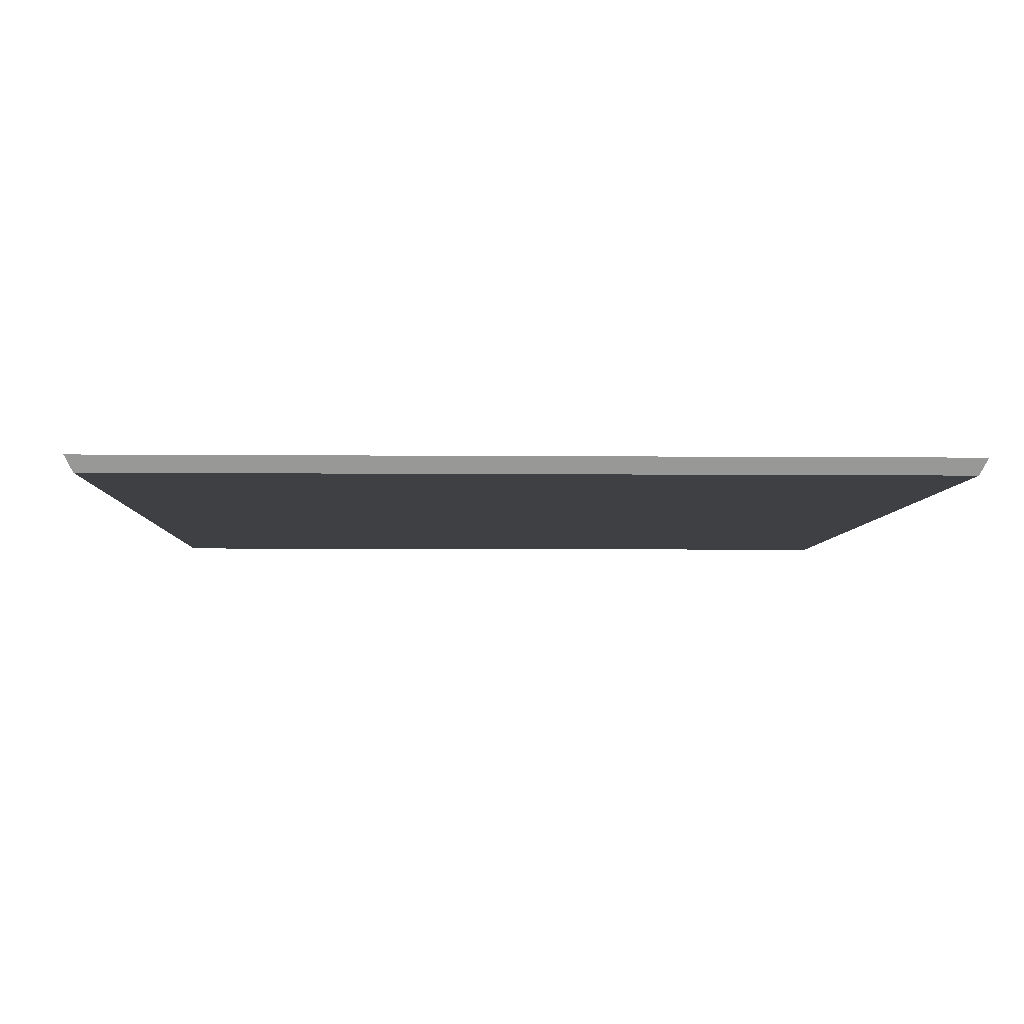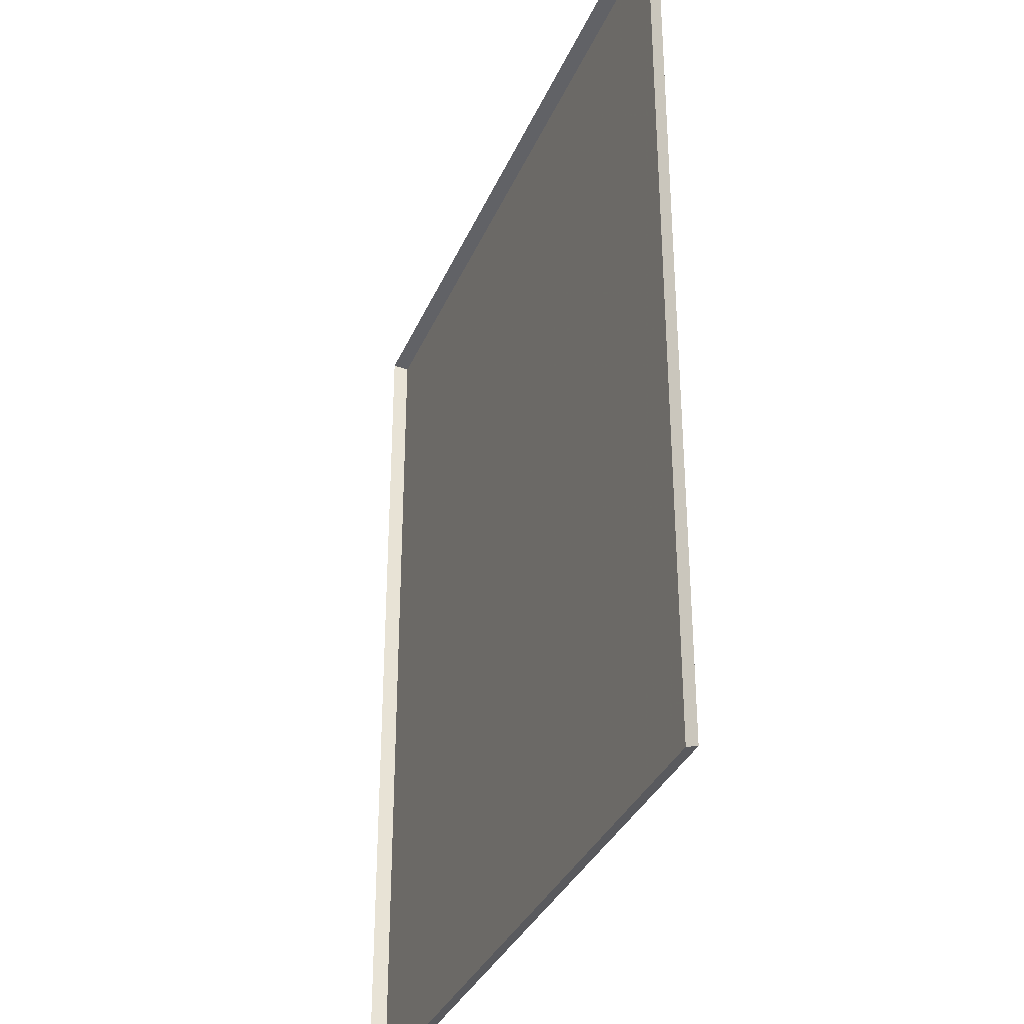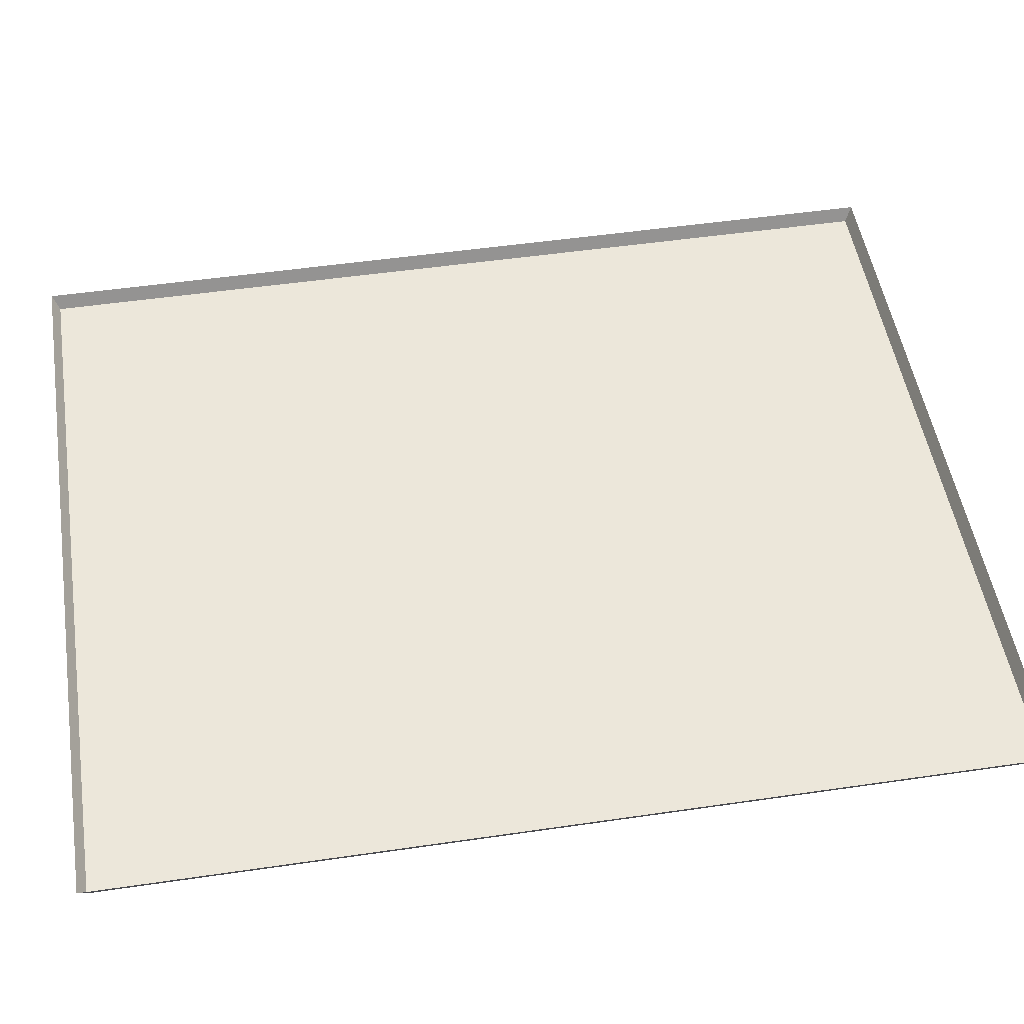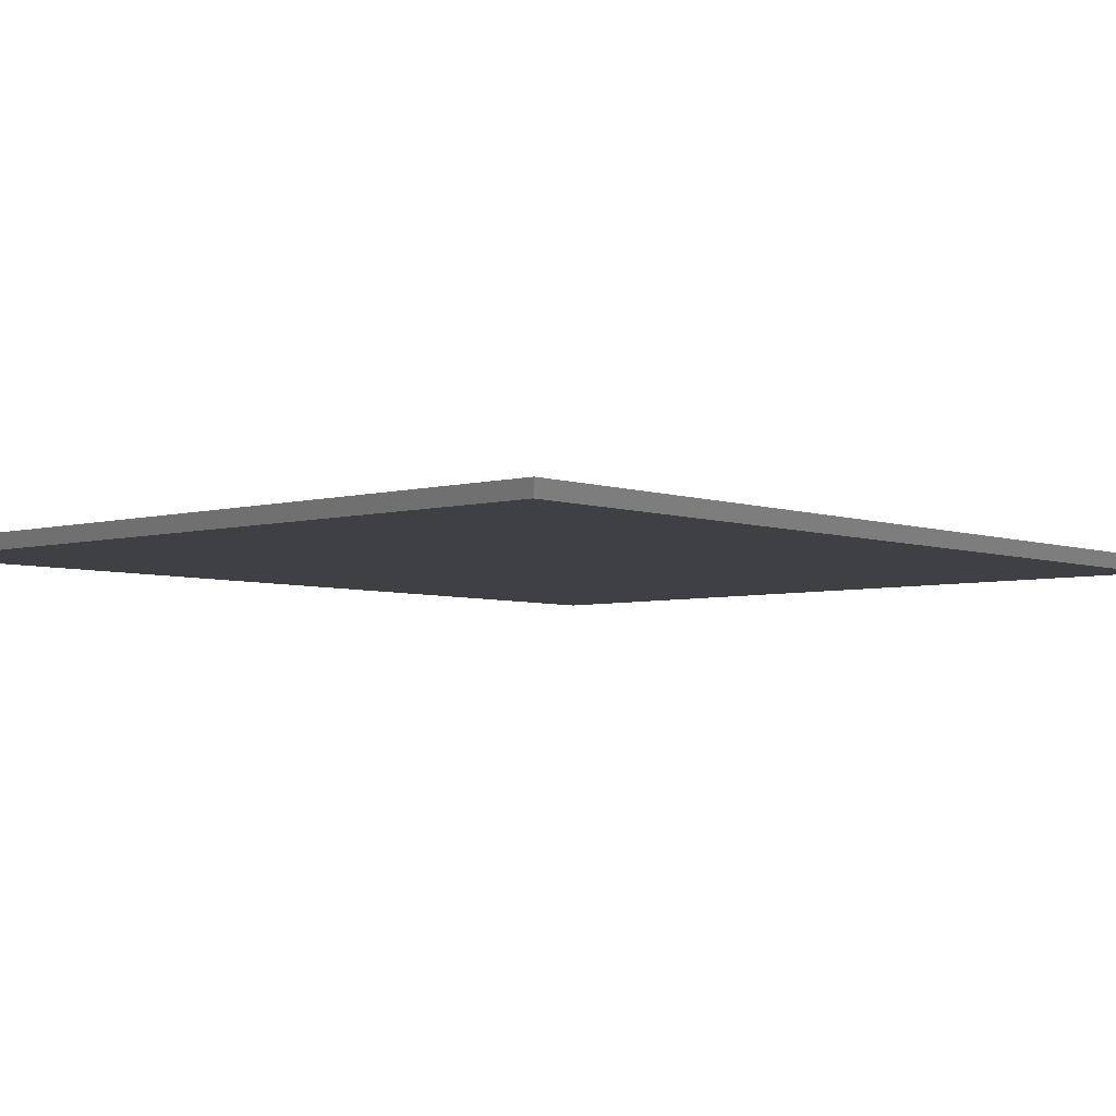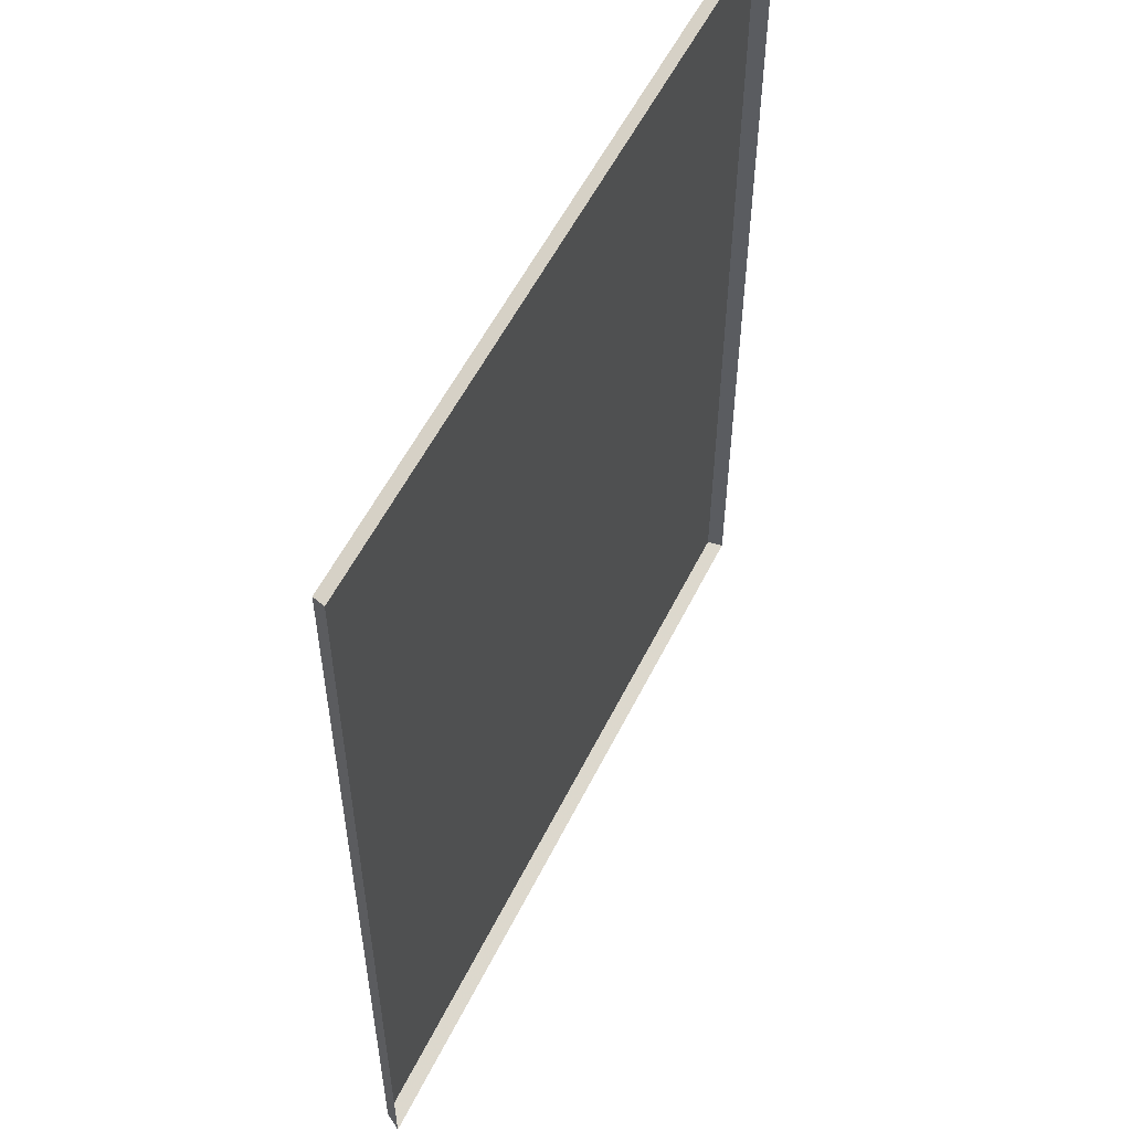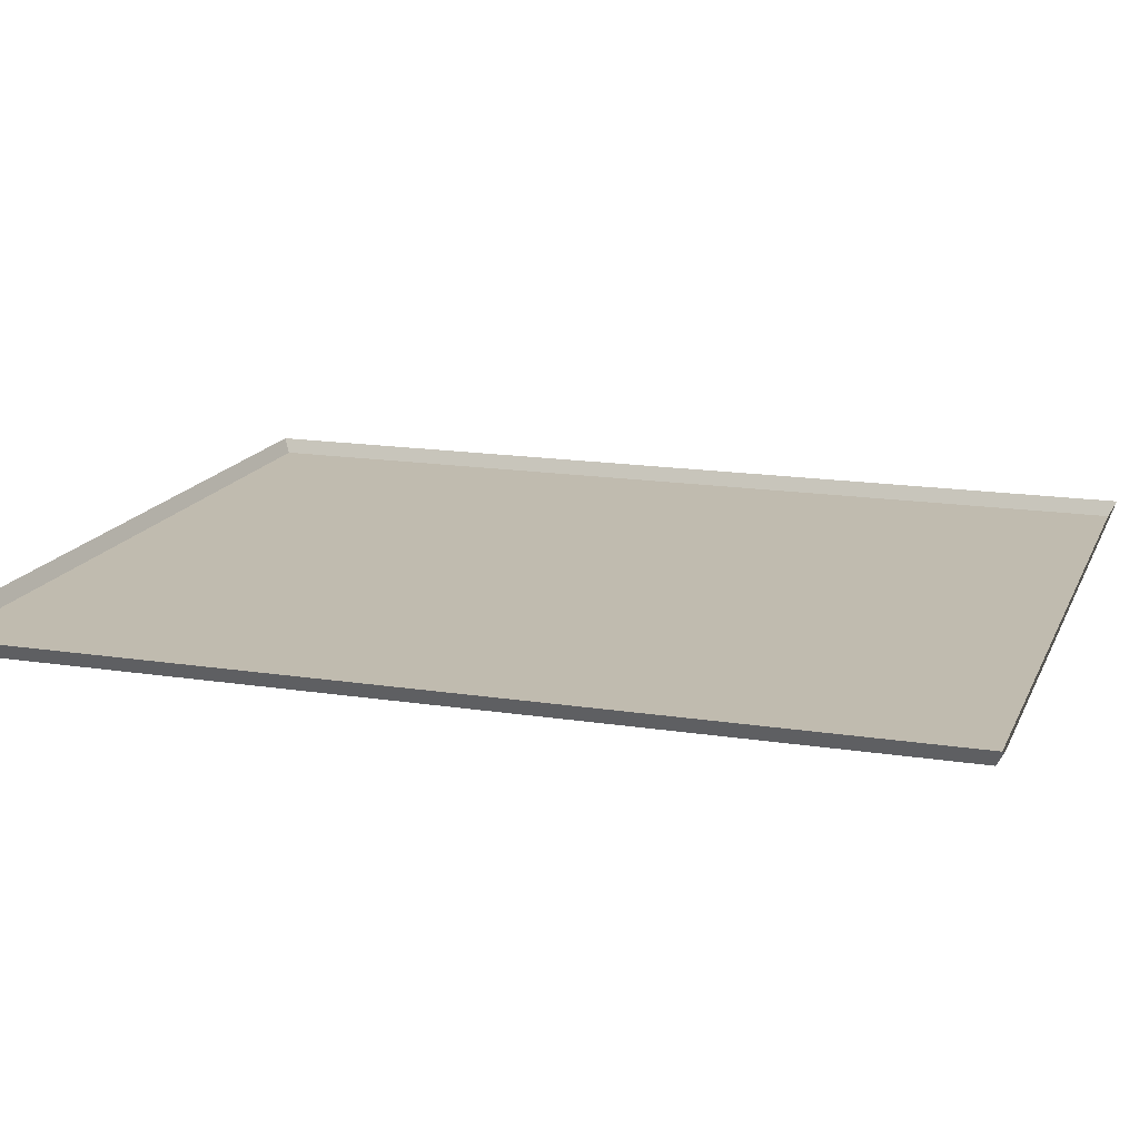
<metadata>
{"format":"obj","ext":"obj","renderer":"f3d","projection":"perspective","resolution":1024,"background":"white","views":[{"elev":-4.9,"azim":178.2,"up":"+Y"},{"elev":-34.2,"azim":-111.0,"up":"+Z"},{"elev":50.5,"azim":80.9,"up":"+Y"},{"elev":-4.8,"azim":41.5,"up":"+Y"},{"elev":55.6,"azim":116.1,"up":"+Z"},{"elev":16.1,"azim":-72.1,"up":"+Y"}]}
</metadata>
<code>
v 0.4922 0 0.4922
v -0.3281 0 0.4922
v -0.3281 0 -0.4922
v 0.4922 0 -0.4922
v 0.5 0.01562 -0.5
v 0.5 0.01562 0.5
v -0.3359 0.01562 0.5
v -0.3359 0.01562 -0.5
f 1 2 3
f 1 3 4
f 1 4 5
f 1 5 6
f 1 6 2
f 2 6 7
f 2 7 3
f 3 7 8
f 3 8 4
f 4 8 5

</code>
